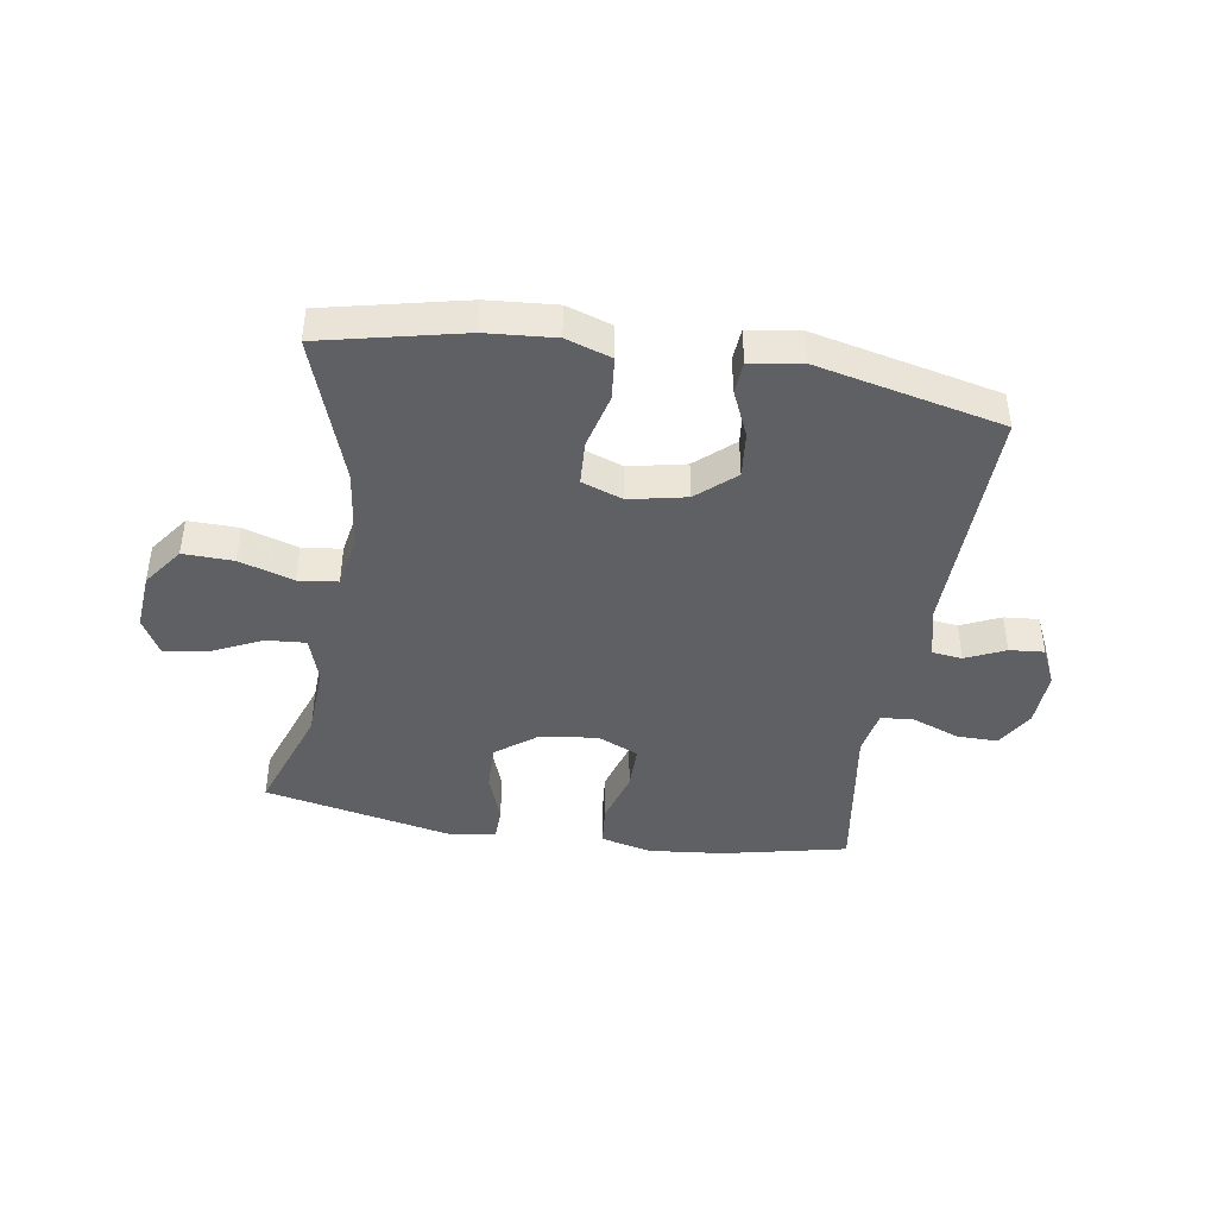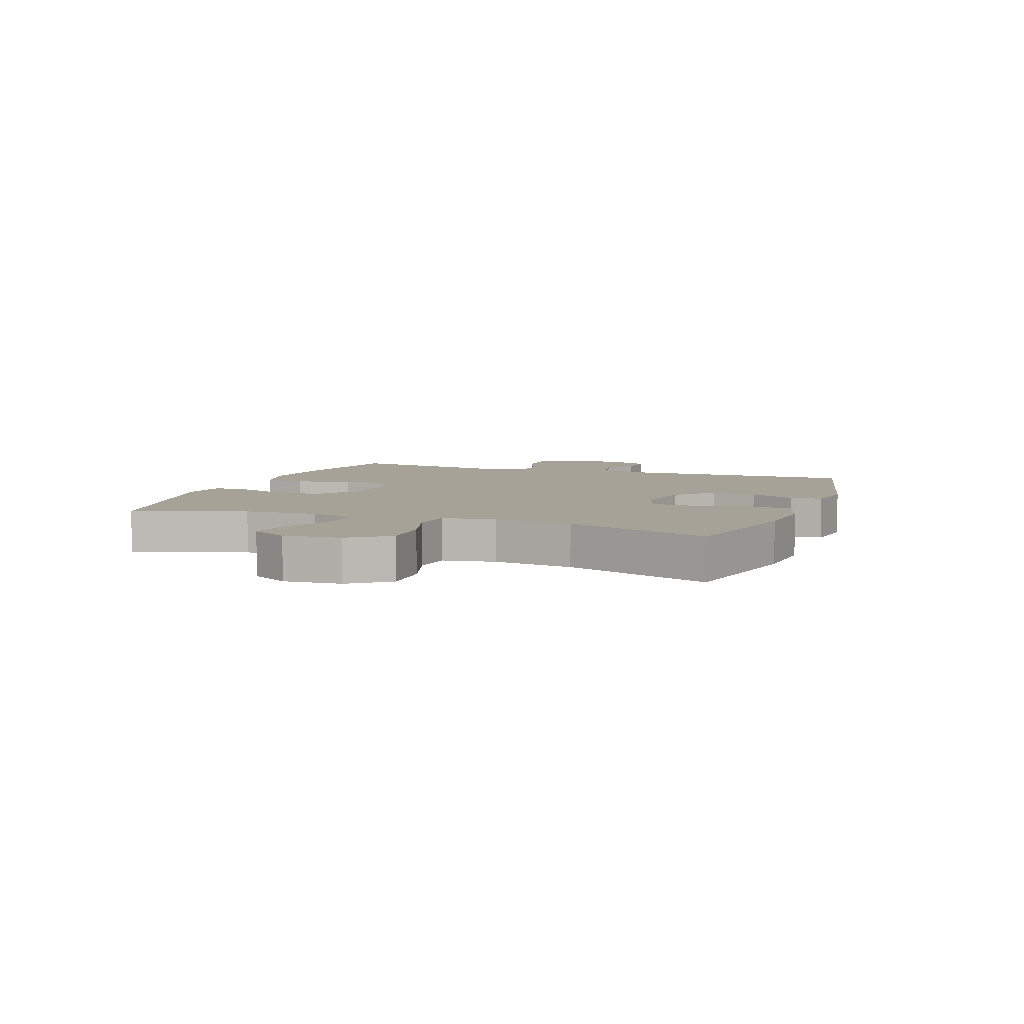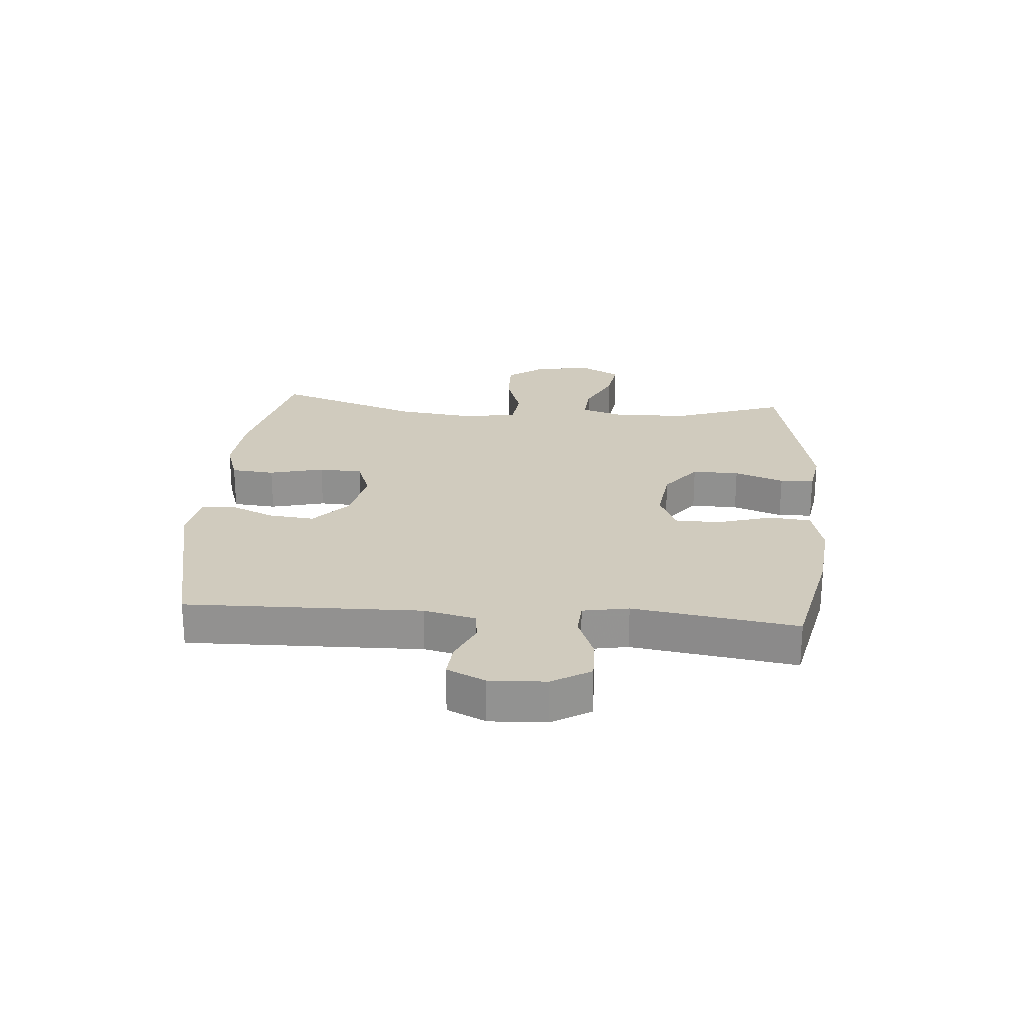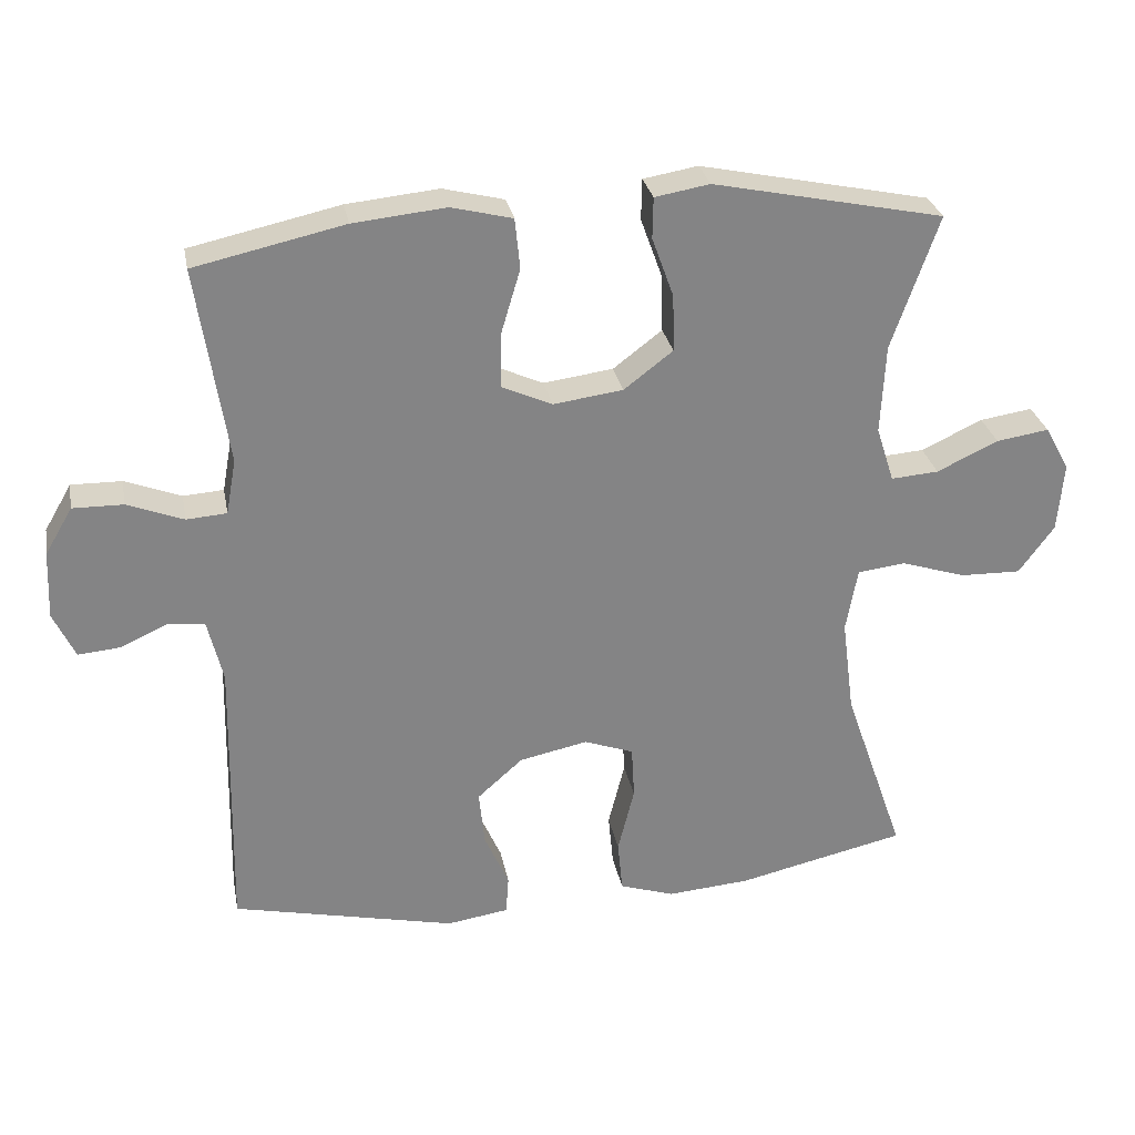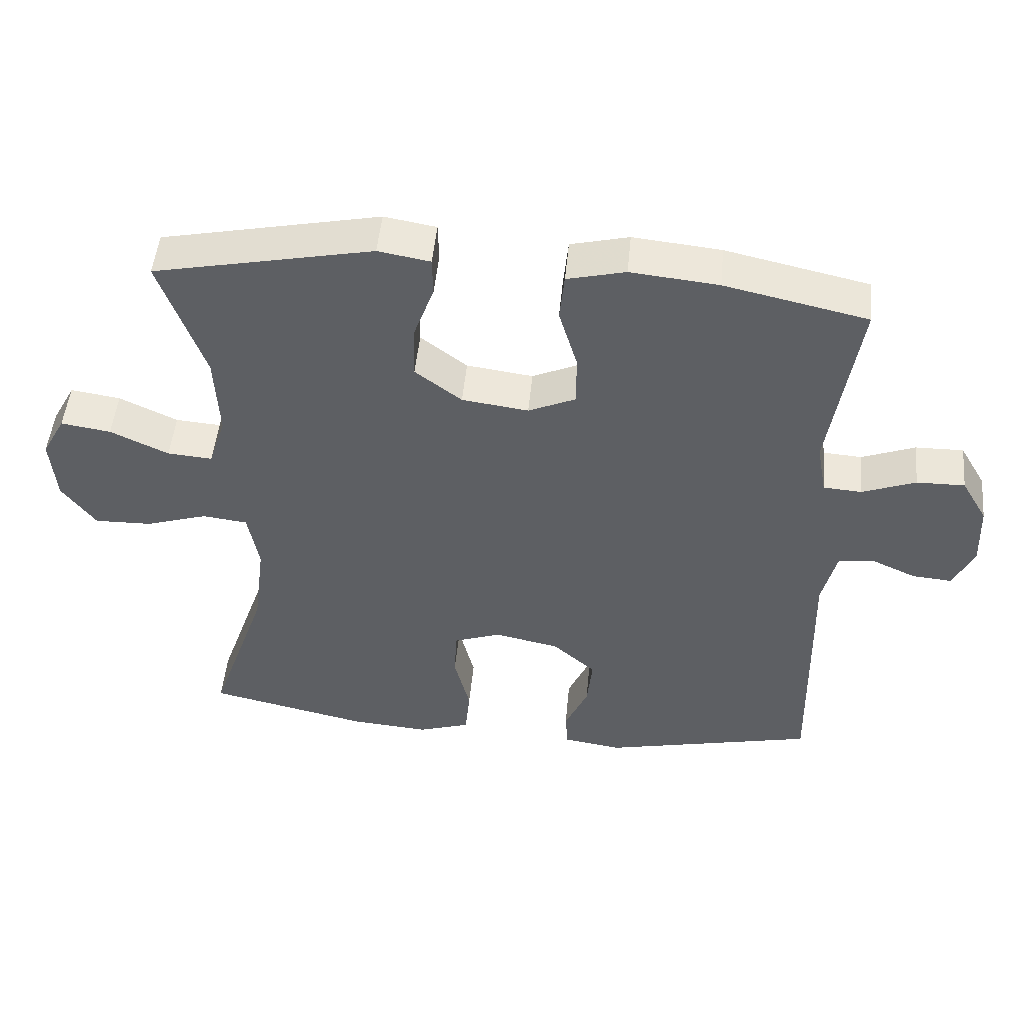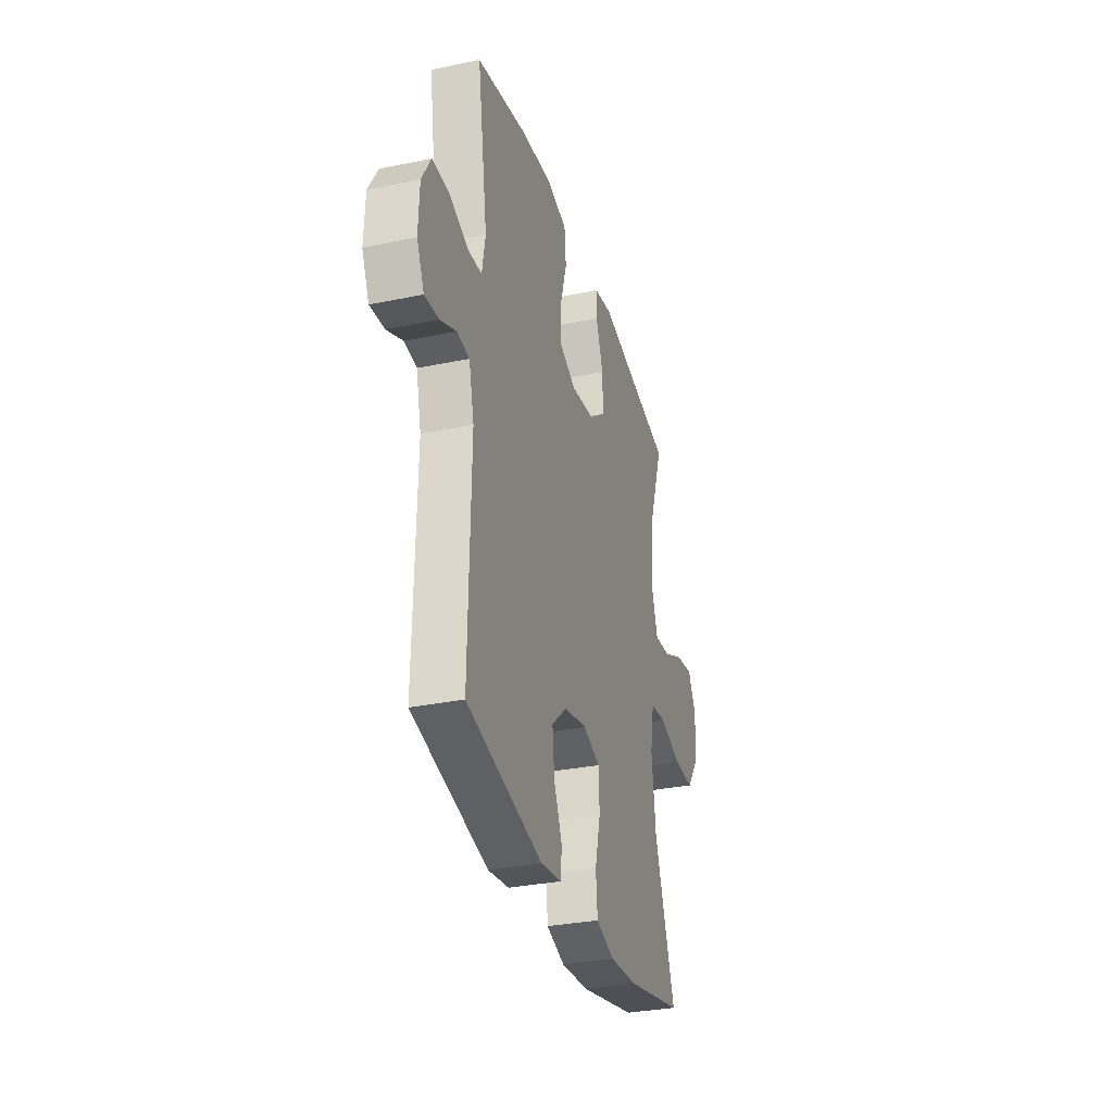
<metadata>
{"format":"obj","ext":"obj","renderer":"f3d","projection":"perspective","resolution":1024,"background":"white","views":[{"elev":-42.9,"azim":170.9,"up":"+Y"},{"elev":6.4,"azim":110.2,"up":"+Y"},{"elev":23.5,"azim":-85.5,"up":"+Y"},{"elev":28.8,"azim":-10.7,"up":"+Z"},{"elev":49.5,"azim":-174.5,"up":"+Z"},{"elev":-31.9,"azim":-73.7,"up":"+Z"}]}
</metadata>
<code>
v 0.5 0.07 0.5
v 0.435 0.07 0.314
v 0.429 0.07 0.19
v 0.454 0.07 0.113
v 0.52 0.07 0.118
v 0.605 0.07 0.158
v 0.678 0.07 0.169
v 0.712 0.07 0.107
v 0.704 0.07 0.011
v 0.655 0.07 -0.056
v 0.571 0.07 -0.054
v 0.48 0.07 -0.025
v 0.414 0.07 -0.033
v 0.398 0.07 -0.122
v 0.415 0.07 -0.255
v 0.5 0.07 -0.5
v 0.265 0.07 -0.553
v 0.15 0.07 -0.562
v 0.074 0.07 -0.537
v 0.067 0.07 -0.464
v 0.09 0.07 -0.372
v 0.086 0.07 -0.298
v 0.017 0.07 -0.273
v -0.078 0.07 -0.293
v -0.141 0.07 -0.349
v -0.133 0.07 -0.426
v -0.099 0.07 -0.503
v -0.103 0.07 -0.557
v -0.189 0.07 -0.57
v -0.5 0.07 -0.5
v -0.492 0.07 -0.106
v -0.513 0.07 -0.019
v -0.564 0.07 -0.013
v -0.63 0.07 -0.043
v -0.688 0.07 -0.048
v -0.718 0.07 0.016
v -0.714 0.07 0.11
v -0.676 0.07 0.175
v -0.606 0.07 0.174
v -0.528 0.07 0.144
v -0.472 0.07 0.148
v -0.458 0.07 0.225
v -0.5 0.07 0.5
v -0.292 0.07 0.546
v -0.164 0.07 0.559
v -0.079 0.07 0.538
v -0.072 0.07 0.468
v -0.099 0.07 0.377
v -0.099 0.07 0.301
v -0.03 0.07 0.27
v 0.067 0.07 0.283
v 0.135 0.07 0.335
v 0.133 0.07 0.414
v 0.103 0.07 0.497
v 0.104 0.07 0.554
v 0.18 0.07 0.567
v 0.5 0 0.5
v 0.435 0 0.314
v 0.429 0 0.19
v 0.454 0 0.113
v 0.52 0 0.118
v 0.605 0 0.158
v 0.678 0 0.169
v 0.712 0 0.107
v 0.704 0 0.011
v 0.655 0 -0.056
v 0.571 0 -0.054
v 0.48 0 -0.025
v 0.414 0 -0.033
v 0.398 0 -0.122
v 0.415 0 -0.255
v 0.5 0 -0.5
v 0.265 0 -0.553
v 0.15 0 -0.562
v 0.074 0 -0.537
v 0.067 0 -0.464
v 0.09 0 -0.372
v 0.086 0 -0.298
v 0.017 0 -0.273
v -0.078 0 -0.293
v -0.141 0 -0.349
v -0.133 0 -0.426
v -0.099 0 -0.503
v -0.103 0 -0.557
v -0.189 0 -0.57
v -0.5 0 -0.5
v -0.492 0 -0.106
v -0.513 0 -0.019
v -0.564 0 -0.013
v -0.63 0 -0.043
v -0.688 0 -0.048
v -0.718 0 0.016
v -0.714 0 0.11
v -0.676 0 0.175
v -0.606 0 0.174
v -0.528 0 0.144
v -0.472 0 0.148
v -0.458 0 0.225
v -0.5 0 0.5
v -0.292 0 0.546
v -0.164 0 0.559
v -0.079 0 0.538
v -0.072 0 0.468
v -0.099 0 0.377
v -0.099 0 0.301
v -0.03 0 0.27
v 0.067 0 0.283
v 0.135 0 0.335
v 0.133 0 0.414
v 0.103 0 0.497
v 0.104 0 0.554
v 0.18 0 0.567
f 53 54 55 56
f 52 53 56 1
f 51 52 1 2
f 50 51 2 3
f 45 46 47 48
f 45 48 49
f 42 43 44 45
f 41 42 45 49
f 37 38 39 40
f 37 40 41
f 36 37 41
f 33 34 35 36
f 32 33 36 41
f 31 32 41 49
f 26 27 28 29
f 25 26 29 30
f 24 25 30 31
f 18 19 20 21
f 18 21 22
f 15 16 17 18
f 14 15 18 22
f 13 14 22 23
f 9 10 11 12
f 9 12 13
f 8 9 13
f 5 6 7 8
f 4 5 8 13
f 50 3 4 13
f 24 31 49 50
f 13 23 24 50
f 112 111 110 109
f 57 112 109 108
f 58 57 108 107
f 59 58 107 106
f 104 103 102 101
f 105 104 101
f 101 100 99 98
f 105 101 98 97
f 96 95 94 93
f 97 96 93
f 97 93 92
f 92 91 90 89
f 97 92 89 88
f 105 97 88 87
f 85 84 83 82
f 86 85 82 81
f 87 86 81 80
f 77 76 75 74
f 78 77 74
f 74 73 72 71
f 78 74 71 70
f 79 78 70 69
f 68 67 66 65
f 69 68 65
f 69 65 64
f 64 63 62 61
f 69 64 61 60
f 69 60 59 106
f 106 105 87 80
f 106 80 79 69
f 1 57 58 2
f 2 58 59 3
f 3 59 60 4
f 4 60 61 5
f 5 61 62 6
f 6 62 63 7
f 7 63 64 8
f 8 64 65 9
f 9 65 66 10
f 10 66 67 11
f 11 67 68 12
f 12 68 69 13
f 13 69 70 14
f 14 70 71 15
f 15 71 72 16
f 16 72 73 17
f 17 73 74 18
f 18 74 75 19
f 19 75 76 20
f 20 76 77 21
f 21 77 78 22
f 22 78 79 23
f 23 79 80 24
f 24 80 81 25
f 25 81 82 26
f 26 82 83 27
f 27 83 84 28
f 28 84 85 29
f 29 85 86 30
f 30 86 87 31
f 31 87 88 32
f 32 88 89 33
f 33 89 90 34
f 34 90 91 35
f 35 91 92 36
f 36 92 93 37
f 37 93 94 38
f 38 94 95 39
f 39 95 96 40
f 40 96 97 41
f 41 97 98 42
f 42 98 99 43
f 43 99 100 44
f 44 100 101 45
f 45 101 102 46
f 46 102 103 47
f 47 103 104 48
f 48 104 105 49
f 49 105 106 50
f 50 106 107 51
f 51 107 108 52
f 52 108 109 53
f 53 109 110 54
f 54 110 111 55
f 55 111 112 56
f 56 112 57 1

</code>
